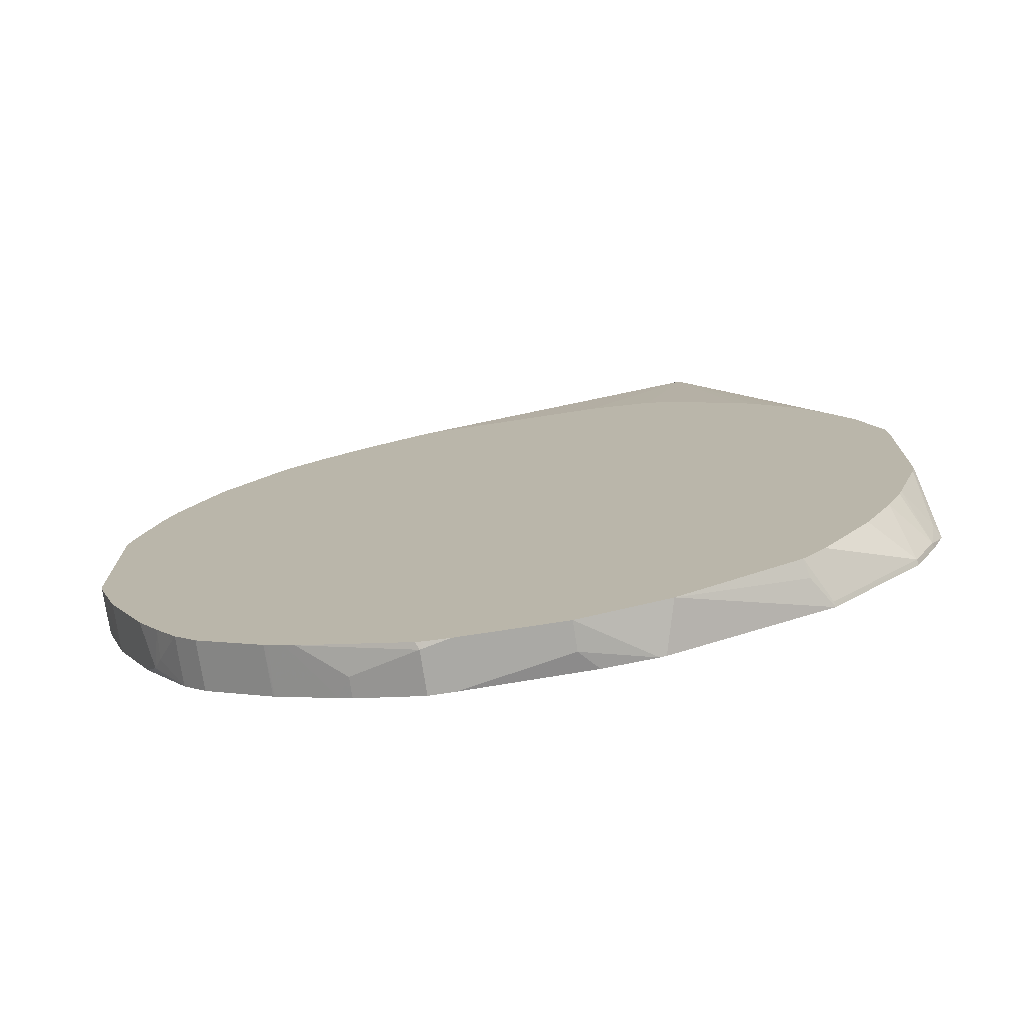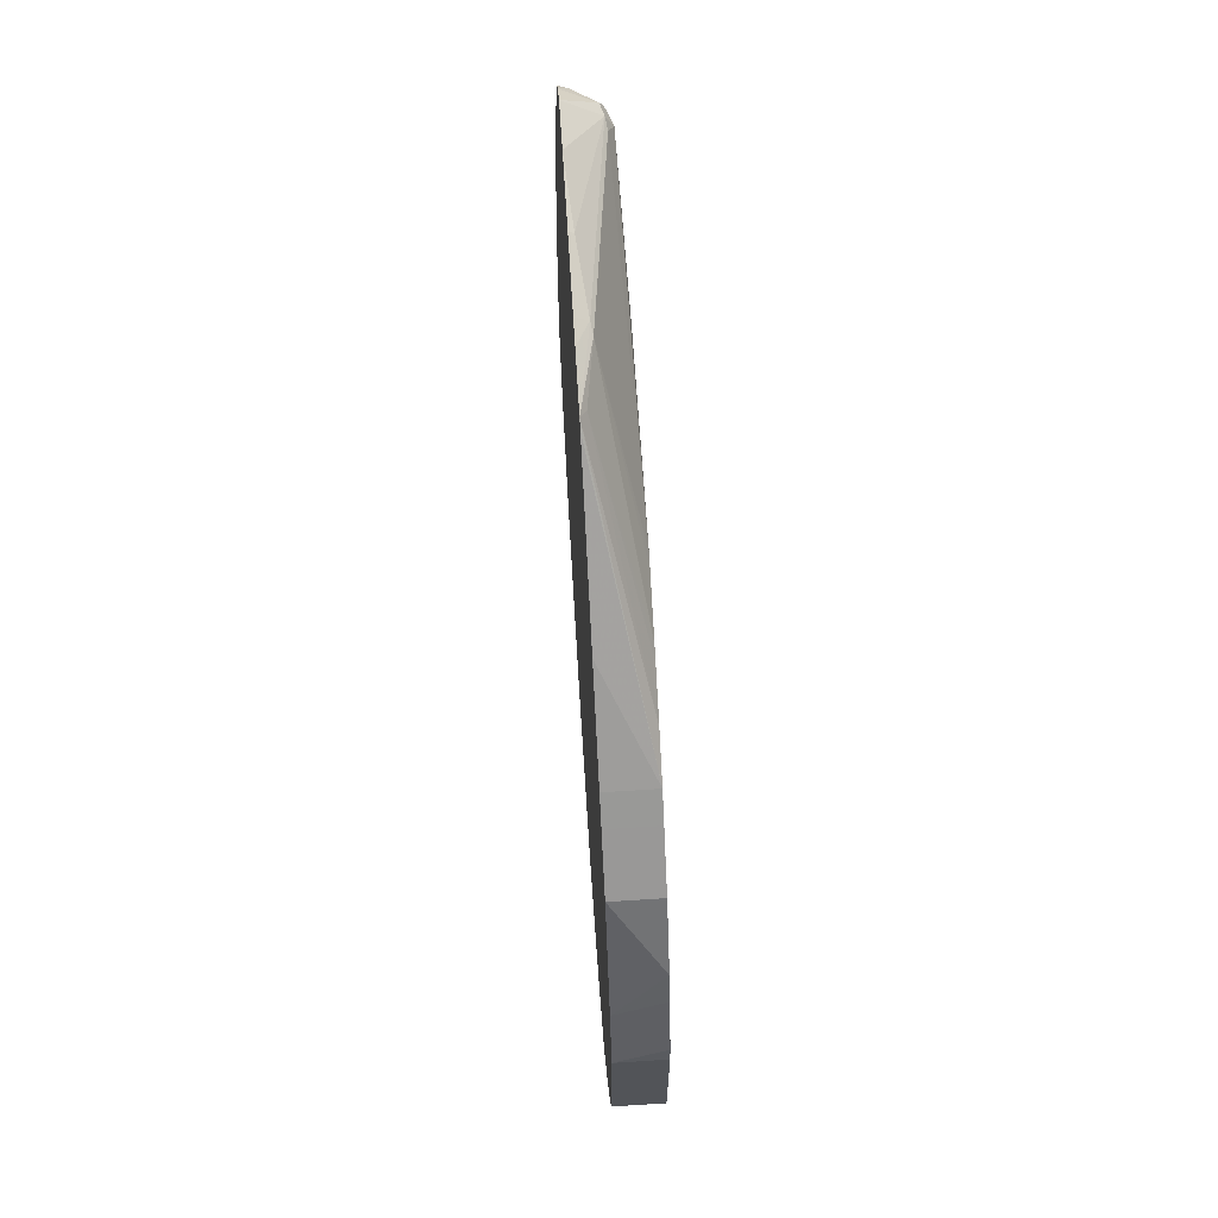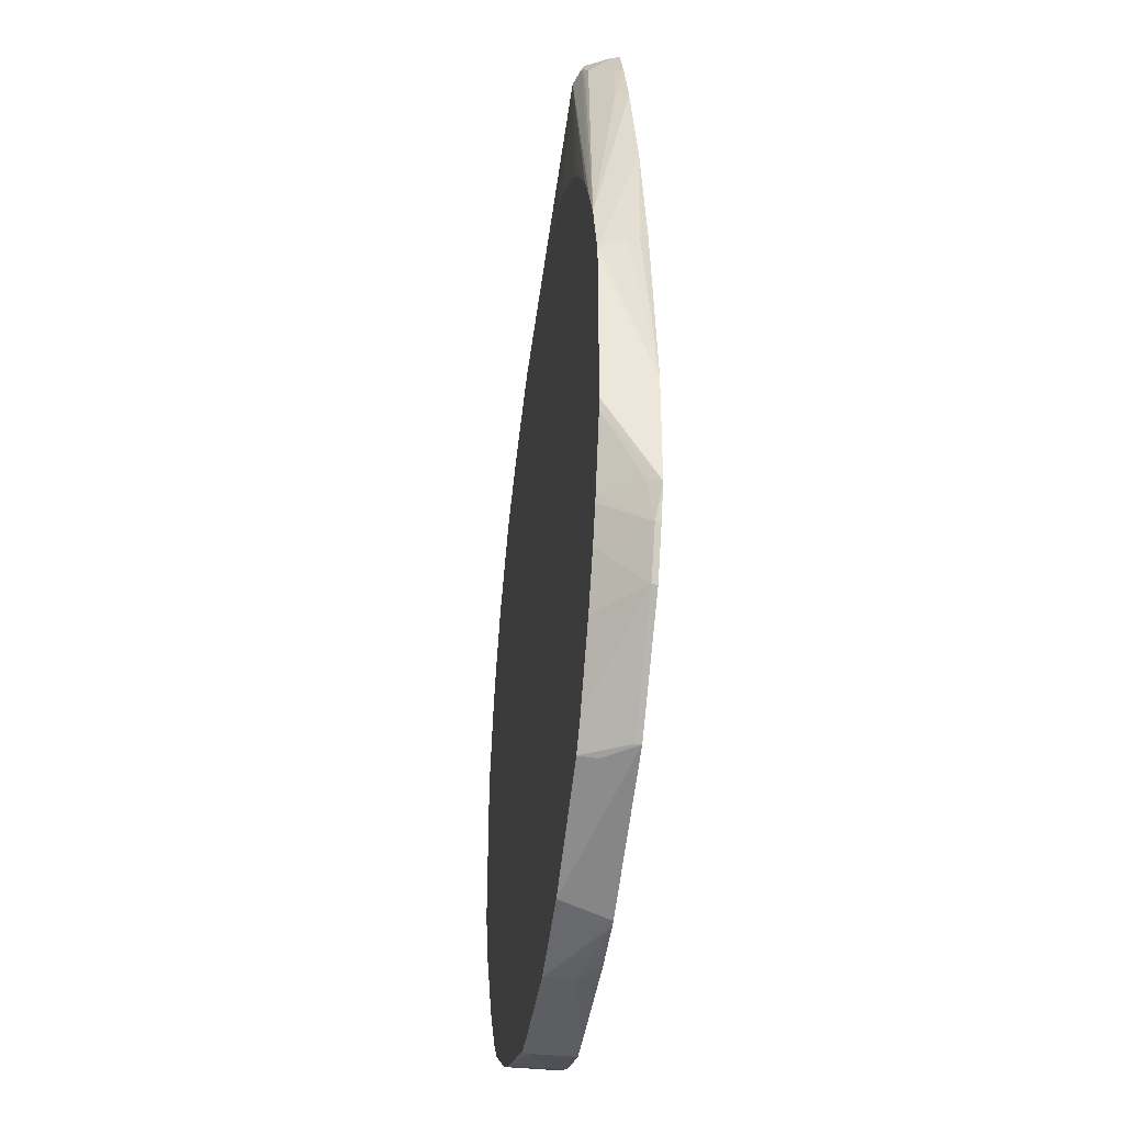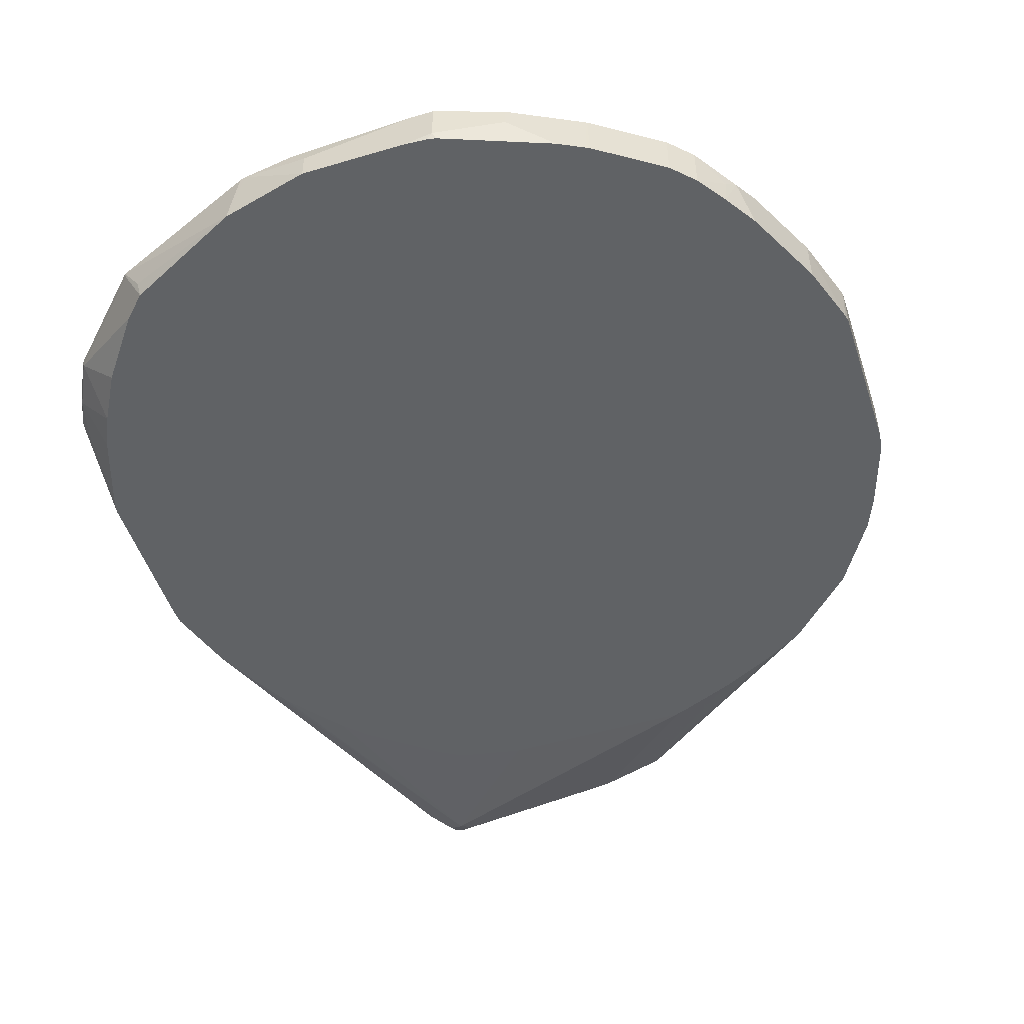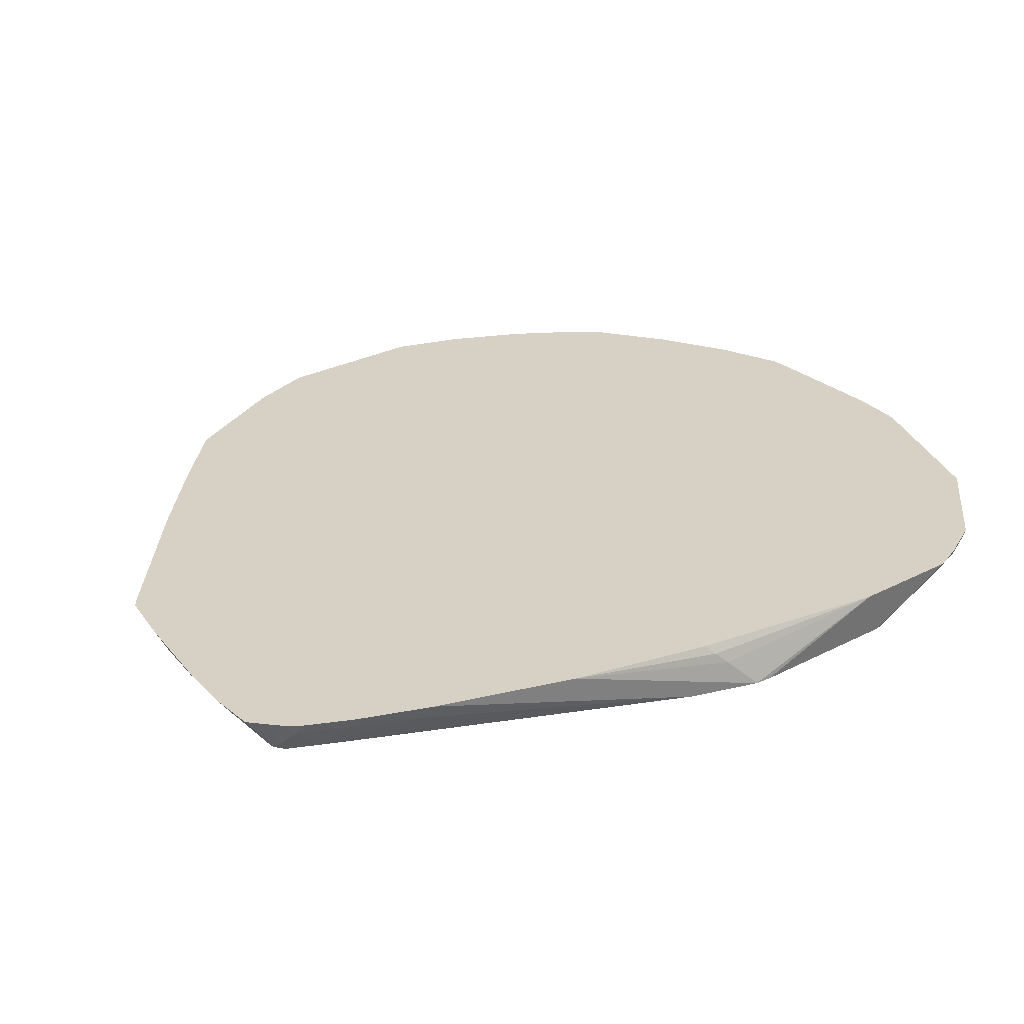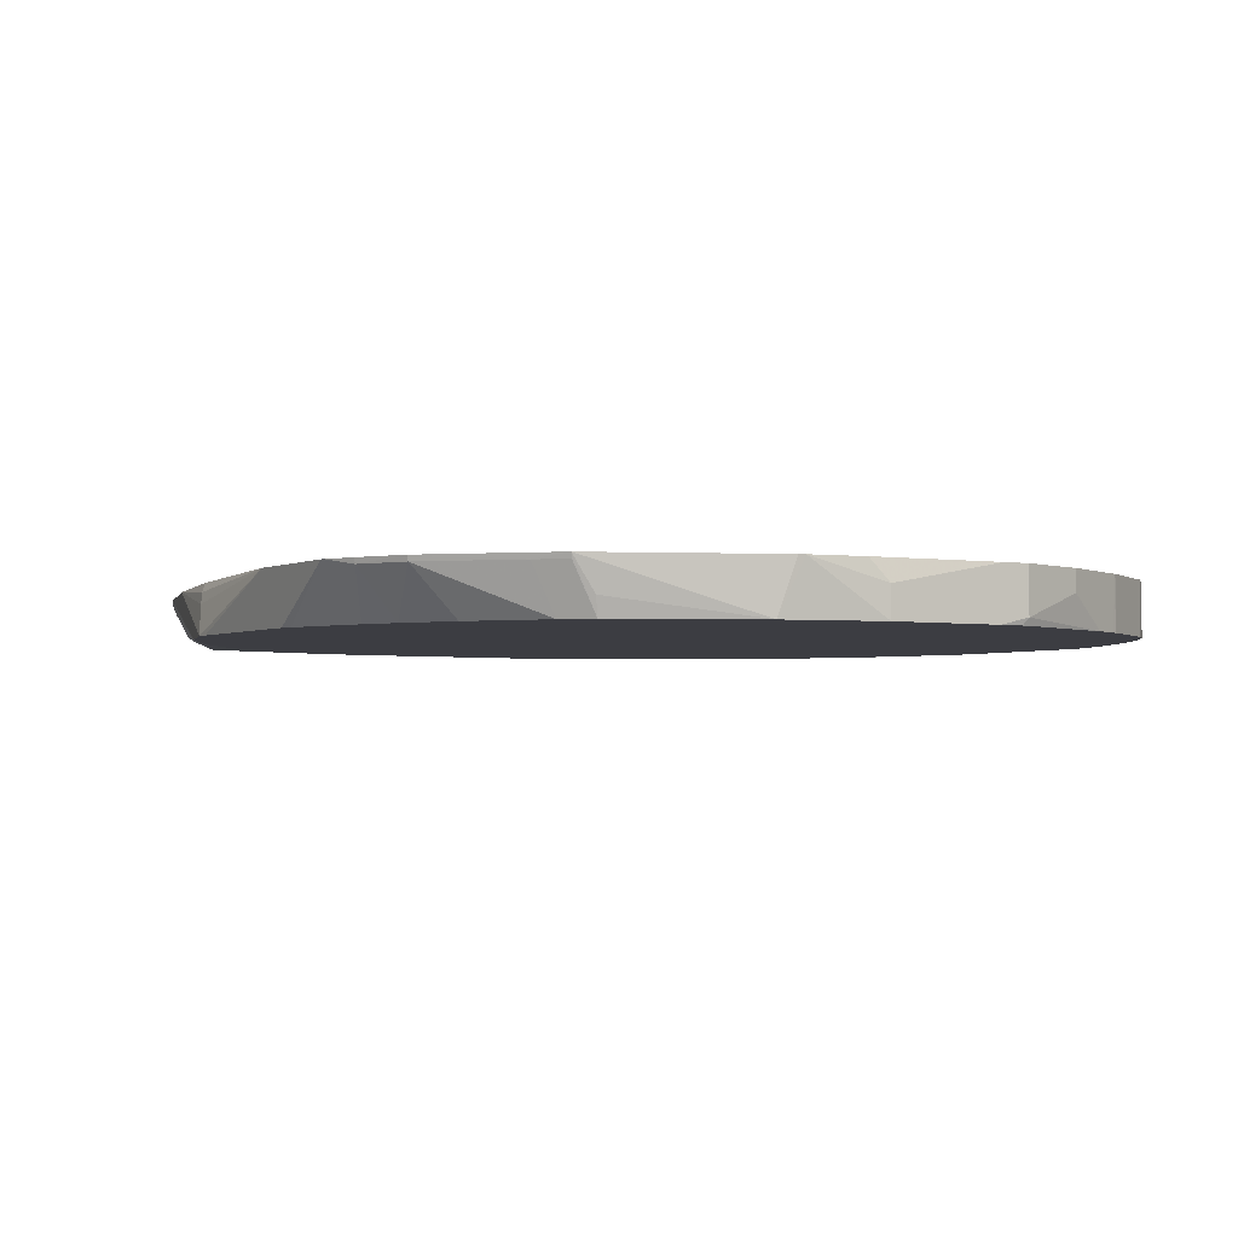
<metadata>
{"format":"obj","ext":"obj","renderer":"f3d","projection":"perspective","resolution":1024,"background":"white","views":[{"elev":-75.3,"azim":-171.3,"up":"+Y"},{"elev":66.6,"azim":86.3,"up":"+Y"},{"elev":-38.6,"azim":-97.7,"up":"+Y"},{"elev":-50.5,"azim":18.0,"up":"+Z"},{"elev":26.9,"azim":-129.2,"up":"+Z"},{"elev":-2.9,"azim":-31.2,"up":"+Z"}]}
</metadata>
<code>
v -0.2813 -0.246 -0.143
v -0.2763 -0.241 -0.1529
v -0.2734 -0.2557 -0.1499
v -0.2704 -0.2704 -0.147
v -0.2803 -0.2487 -0.143
v -0.2813 -0.1577 -0.143
v -0.2759 -0.1763 -0.1815
v -0.2736 -0.1854 -0.1815
v -0.256 -0.2383 -0.1815
v -0.2417 -0.2707 -0.1815
v -0.2527 -0.3057 -0.147
v -0.2536 -0.3065 -0.143
v -0.2712 -0.2712 -0.143
v -0.2535 -0.245 -0.1815
v -0.2749 -0.0404 -0.1815
v -0.2759 -0.05295 -0.1815
v -0.2549 -0.001921 -0.143
v -0.2601 -0.008876 -0.1499
v -0.2646 -0.01765 -0.1587
v -0.2204 -0.3086 -0.1815
v -0.1824 -0.3587 -0.1815
v -0.1999 -0.3586 -0.147
v -0.183 -0.377 -0.143
v -0.2283 0.1067 -0.143
v -0.2573 0.01244 -0.1815
v -0.1647 -0.3764 -0.1815
v -0.1822 -0.3762 -0.147
v -0.1675 -0.3792 -0.1675
v -0.07051 -0.4232 -0.1815
v -0.1583 -0.3876 -0.143
v -0.193 0.2126 -0.143
v -0.1881 0.2175 -0.1529
v -0.1499 0.2866 -0.1675
v -0.1528 0.2704 -0.1705
v -0.1352 0.3057 -0.1705
v -0.2397 0.04775 -0.1815
v 3.302e-05 -0.4409 -0.1815
v -0.05476 -0.4312 -0.143
v -0.05954 -0.43 -0.143
v -0.171 0.2672 -0.143
v -0.1675 0.2689 -0.1499
v -0.1499 0.3042 -0.1499
v -0.1323 0.313 -0.1675
v -0.1235 0.2998 -0.1764
v -0.2239 0.07564 -0.1815
v 0.08302 -0.4409 -0.1815
v 3.302e-05 -0.4409 -0.1587
v -0.01368 -0.437 -0.143
v -0.1534 0.3024 -0.143
v -0.1429 0.3146 -0.143
v -0.1404 0.3168 -0.143
v -0.1235 0.3314 -0.143
v -0.1235 0.3115 -0.1705
v -0.1146 0.3086 -0.172
v 0.1234 0.2104 -0.1815
v 0.1183 0.2116 -0.1815
v -0.03524 0.2116 -0.1815
v -0.08818 0.2014 -0.1815
v -0.1061 0.1912 -0.1815
v -0.1646 0.1469 -0.1815
v -0.1822 0.1293 -0.1815
v -0.2004 0.1075 -0.1815
v -0.2193 0.08305 -0.1815
v 0.1013 -0.4396 -0.1815
v 0.1058 -0.4409 -0.1764
v 0.08627 -0.4409 -0.143
v -0.08818 0.3314 -0.143
v -0.03524 0.3233 -0.147
v 0.01764 0.3115 -0.1529
v 0.0265 0.3086 -0.1543
v 0.1337 0.2065 -0.1815
v 0.1083 -0.4383 -0.1815
v 0.1058 -0.4409 -0.143
v 0.1939 -0.4056 -0.1815
v 0.1587 -0.4232 -0.1587
v -0.03524 0.3253 -0.143
v 0.07721 0.3043 -0.143
v 0.01764 0.3165 -0.143
v 0.03575 0.3132 -0.143
v 0.07052 0.2998 -0.1477
v 0.1755 0.1893 -0.1815
v 0.173 0.1904 -0.1815
v 0.1587 -0.4232 -0.143
v 0.2023 -0.4015 -0.1815
v 0.1822 -0.4115 -0.1587
v 0.1692 -0.418 -0.143
v 0.08321 0.2998 -0.143
v 0.2528 0.1469 -0.1815
v 0.2202 0.1672 -0.1815
v 0.1849 0.1849 -0.1815
v 0.2141 -0.3956 -0.1815
v 0.2163 -0.3945 -0.143
v 0.189 0.2067 -0.143
v 0.2528 0.1469 -0.143
v 0.2704 0.1293 -0.1815
v 0.2175 -0.3938 -0.1815
v 0.2175 -0.3938 -0.143
v 0.2704 0.1293 -0.143
v 0.3057 0.09401 -0.1815
v 0.2704 -0.3586 -0.1815
v 0.2704 -0.3586 -0.143
v 0.3057 0.09401 -0.143
v 0.3396 0.03981 -0.1815
v 0.288 -0.3409 -0.1815
v 0.288 -0.3409 -0.143
v 0.3184 0.06869 -0.143
v 0.3439 0.02643 -0.1675
v 0.3527 -3.101e-05 -0.143
v 0.3502 0.01509 -0.1815
v 0.3046 -0.3175 -0.1815
v 0.3064 -0.3174 -0.1587
v 0.313 -0.3086 -0.1499
v 0.3233 -0.2881 -0.143
v 0.341 0.02348 -0.143
v 0.3704 -0.05295 -0.143
v 0.3678 -0.03783 -0.1815
v 0.3216 -0.2915 -0.1815
v 0.3233 -0.2881 -0.1815
v 0.3275 -0.2797 -0.1815
v 0.3334 -0.268 -0.1815
v 0.341 -0.2528 -0.143
v 0.3345 -0.2658 -0.143
v 0.3704 -0.1763 -0.143
v 0.3704 -0.05295 -0.1815
v 0.341 -0.2528 -0.1815
v 0.3527 -0.2292 -0.143
v 0.369 -0.1821 -0.1815
v 0.3704 -0.1763 -0.1815
v 0.3527 -0.2292 -0.1815
f 43 52 53
f 43 53 44
f 44 53 54
f 43 50 51
f 44 54 55
f 44 55 56
f 43 51 52
f 44 56 57
f 44 57 58
f 44 58 59
f 44 59 60
f 44 60 61
f 44 61 62
f 53 69 54
f 44 63 45
f 46 64 65
f 47 66 48
f 52 67 53
f 53 67 68
f 53 68 69
f 54 69 70
f 54 70 55
f 55 70 71
f 64 72 65
f 65 72 74
f 65 74 75
f 42 50 43
f 65 75 83
f 44 62 63
f 42 49 50
f 29 39 30
f 40 49 41
f 65 83 73
f 23 28 29
f 23 29 30
f 24 31 25
f 25 31 32
f 25 32 33
f 25 33 34
f 25 34 35
f 25 35 36
f 26 29 28
f 29 37 38
f 29 38 39
f 31 40 32
f 41 49 42
f 32 40 41
f 33 41 42
f 33 42 35
f 33 35 34
f 35 42 43
f 35 43 44
f 35 44 36
f 36 44 45
f 37 46 65
f 37 65 73
f 37 73 66
f 37 66 47
f 37 47 38
f 38 47 48
f 32 41 33
f 67 76 68
f 105 111 112
f 69 77 70
f 102 107 103
f 103 107 108
f 103 108 109
f 104 110 111
f 104 111 105
f 105 112 113
f 106 114 107
f 107 114 108
f 108 115 109
f 109 115 116
f 110 117 112
f 110 112 111
f 112 117 118
f 102 106 107
f 112 118 119
f 112 120 121
f 112 121 122
f 112 122 113
f 115 123 128
f 126 129 127
f 115 128 124
f 115 124 116
f 120 125 121
f 121 125 129
f 121 129 126
f 123 127 128
f 123 126 127
f 23 26 28
f 112 119 120
f 100 105 101
f 100 104 105
f 99 102 103
f 69 76 78
f 69 78 79
f 69 79 77
f 70 77 80
f 70 80 81
f 70 81 82
f 70 82 71
f 74 84 75
f 75 84 85
f 75 85 86
f 75 86 83
f 77 87 88
f 77 88 89
f 77 89 80
f 80 89 90
f 80 90 81
f 84 91 92
f 84 92 85
f 85 92 86
f 87 93 88
f 88 94 98
f 88 98 95
f 88 93 94
f 91 96 92
f 92 96 97
f 95 98 102
f 95 102 99
f 96 100 101
f 96 101 97
f 68 76 69
f 23 27 26
f 1 30 39
f 21 27 22
f 1 77 79
f 1 79 78
f 1 78 76
f 1 76 67
f 1 67 52
f 1 52 51
f 1 51 50
f 1 50 49
f 1 49 40
f 1 40 31
f 1 31 24
f 1 24 17
f 1 17 6
f 1 87 77
f 1 6 16
f 1 7 8
f 1 8 2
f 2 9 3
f 2 8 9
f 3 9 4
f 4 10 11
f 4 11 12
f 4 12 13
f 4 13 5
f 4 9 14
f 4 14 10
f 6 15 16
f 6 17 18
f 1 16 7
f 6 18 19
f 1 93 87
f 1 98 94
f 1 2 3
f 1 3 4
f 1 4 5
f 1 5 13
f 1 13 12
f 1 12 23
f 1 23 30
f 1 39 38
f 1 38 48
f 1 48 66
f 1 66 73
f 1 73 83
f 1 83 86
f 1 94 93
f 1 86 92
f 1 97 101
f 1 101 105
f 1 105 113
f 1 113 122
f 1 122 121
f 1 121 126
f 1 126 123
f 1 123 115
f 1 115 108
f 1 108 114
f 1 114 106
f 1 106 102
f 1 102 98
f 1 92 97
f 6 19 15
f 22 27 23
f 7 15 25
f 7 110 104
f 7 104 100
f 7 100 96
f 7 96 91
f 7 91 84
f 7 84 74
f 7 74 72
f 7 72 64
f 7 64 46
f 7 46 37
f 7 37 29
f 7 29 26
f 7 26 21
f 7 117 110
f 7 21 20
f 7 10 14
f 7 14 9
f 7 9 8
f 10 20 11
f 11 20 21
f 11 21 22
f 11 22 12
f 12 22 23
f 15 24 25
f 17 24 18
f 18 24 19
f 21 26 27
f 7 16 15
f 7 20 10
f 7 118 117
f 15 19 24
f 7 120 119
f 7 25 36
f 7 119 118
f 7 36 45
f 7 45 63
f 7 62 61
f 7 61 60
f 7 60 59
f 7 59 58
f 7 58 57
f 7 57 56
f 7 56 55
f 7 55 71
f 7 71 82
f 7 82 81
f 7 63 62
f 7 90 89
f 7 81 90
f 7 127 129
f 7 124 128
f 7 125 120
f 7 116 124
f 7 128 127
f 7 103 109
f 7 89 88
f 7 109 116
f 7 88 95
f 7 129 125
f 7 95 99
f 7 99 103

</code>
